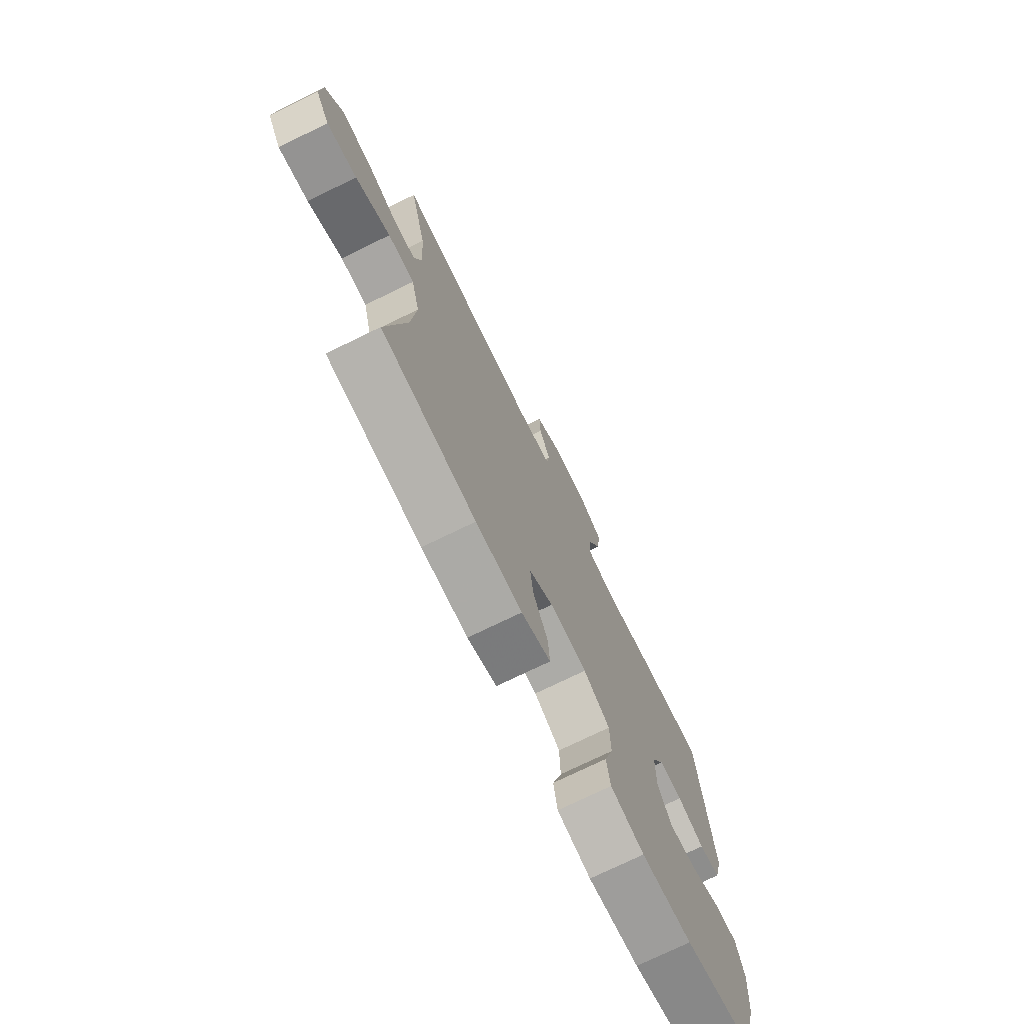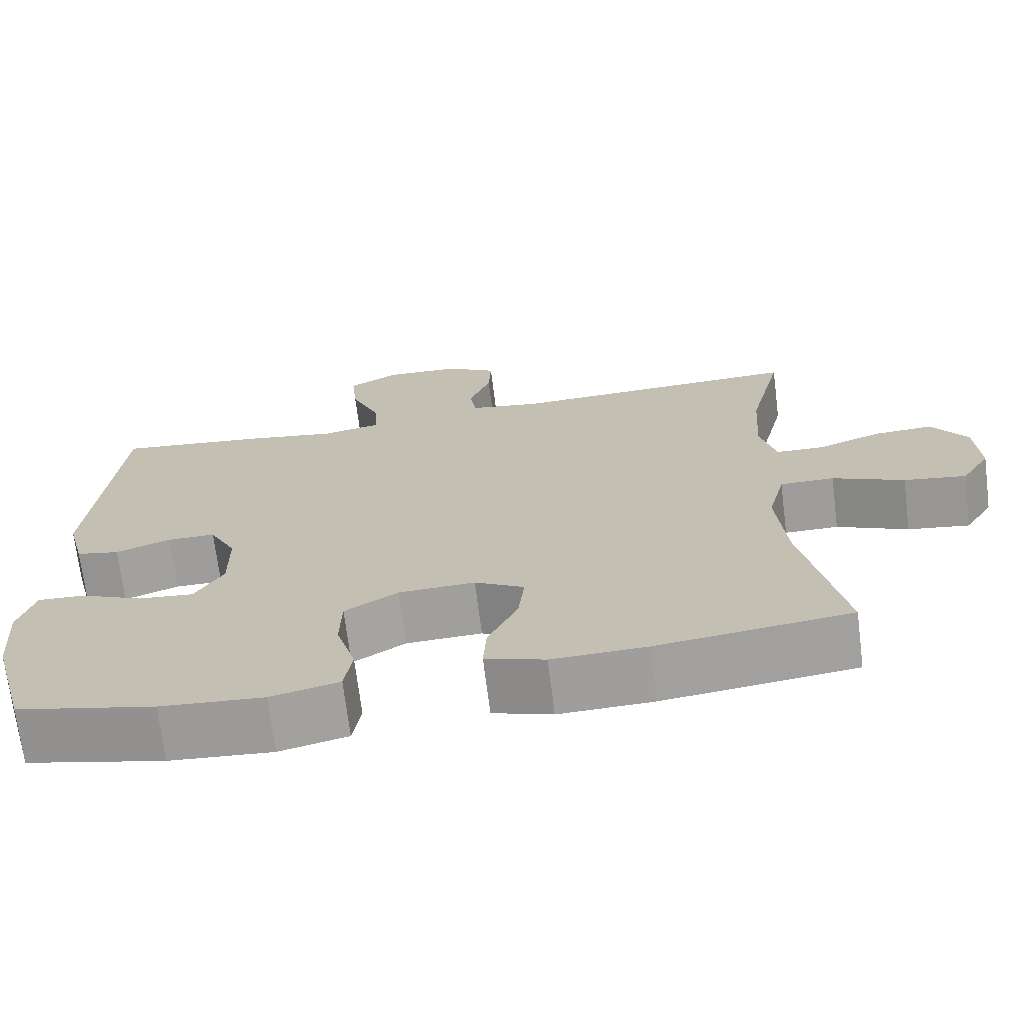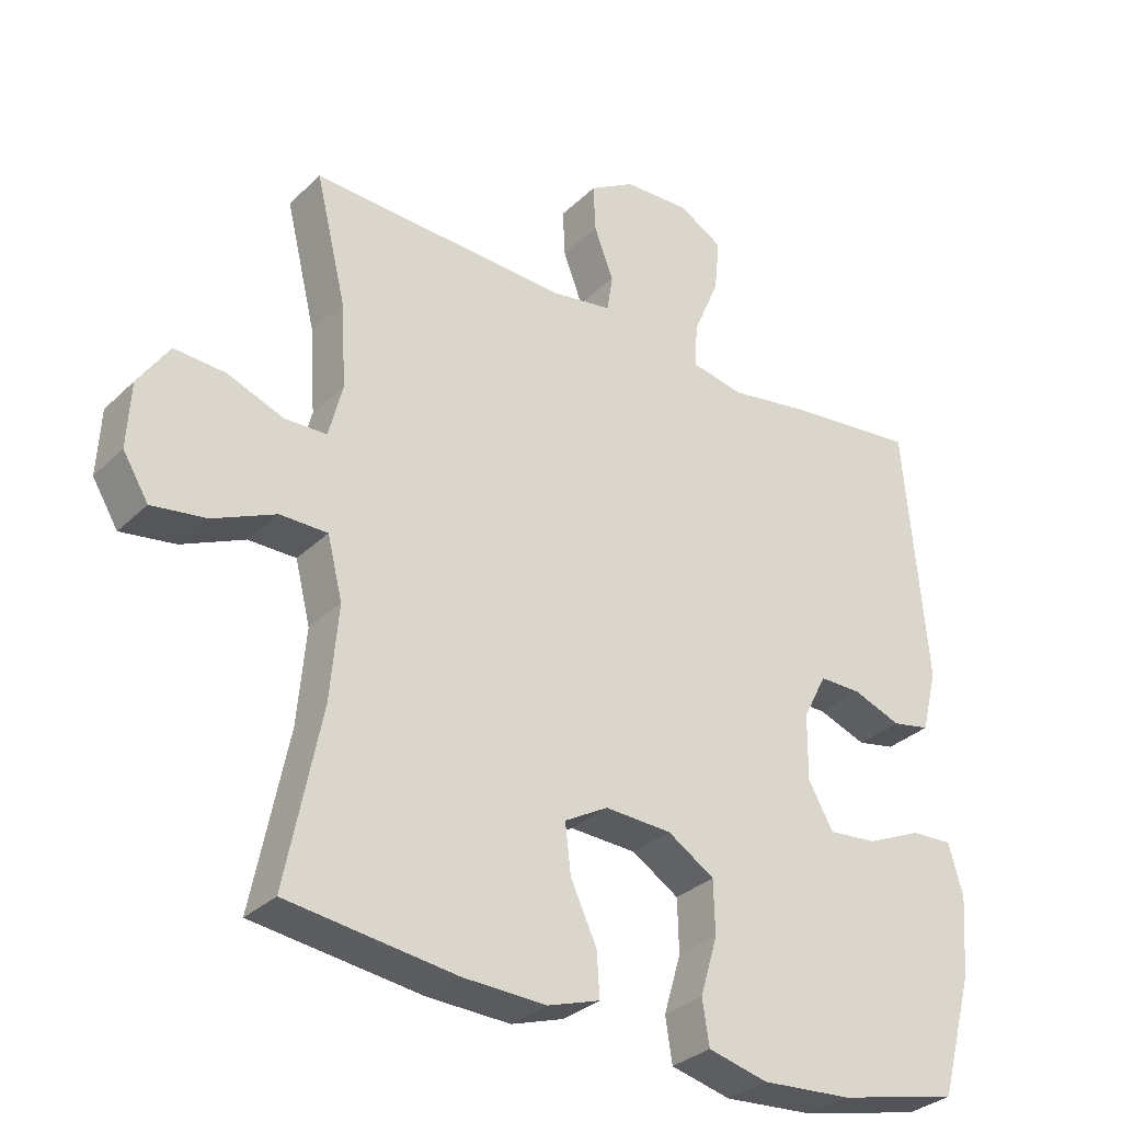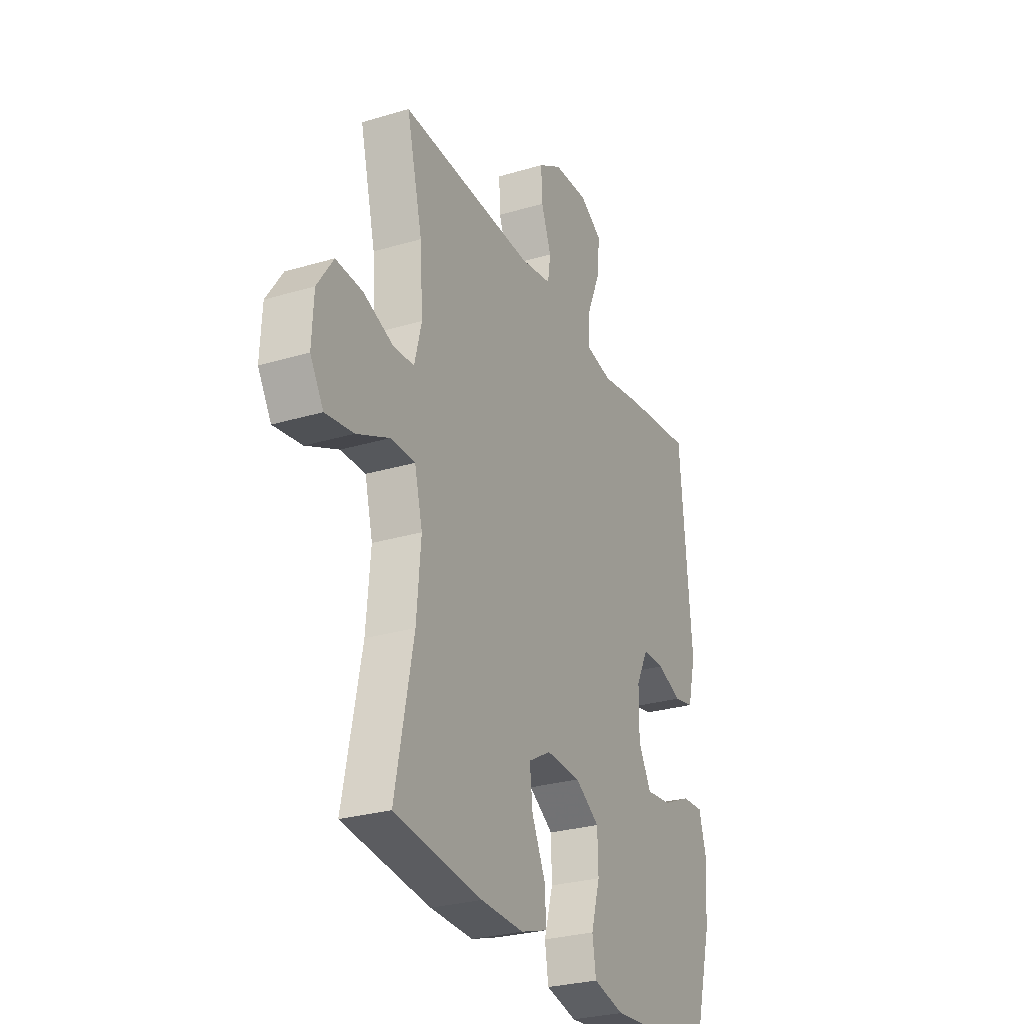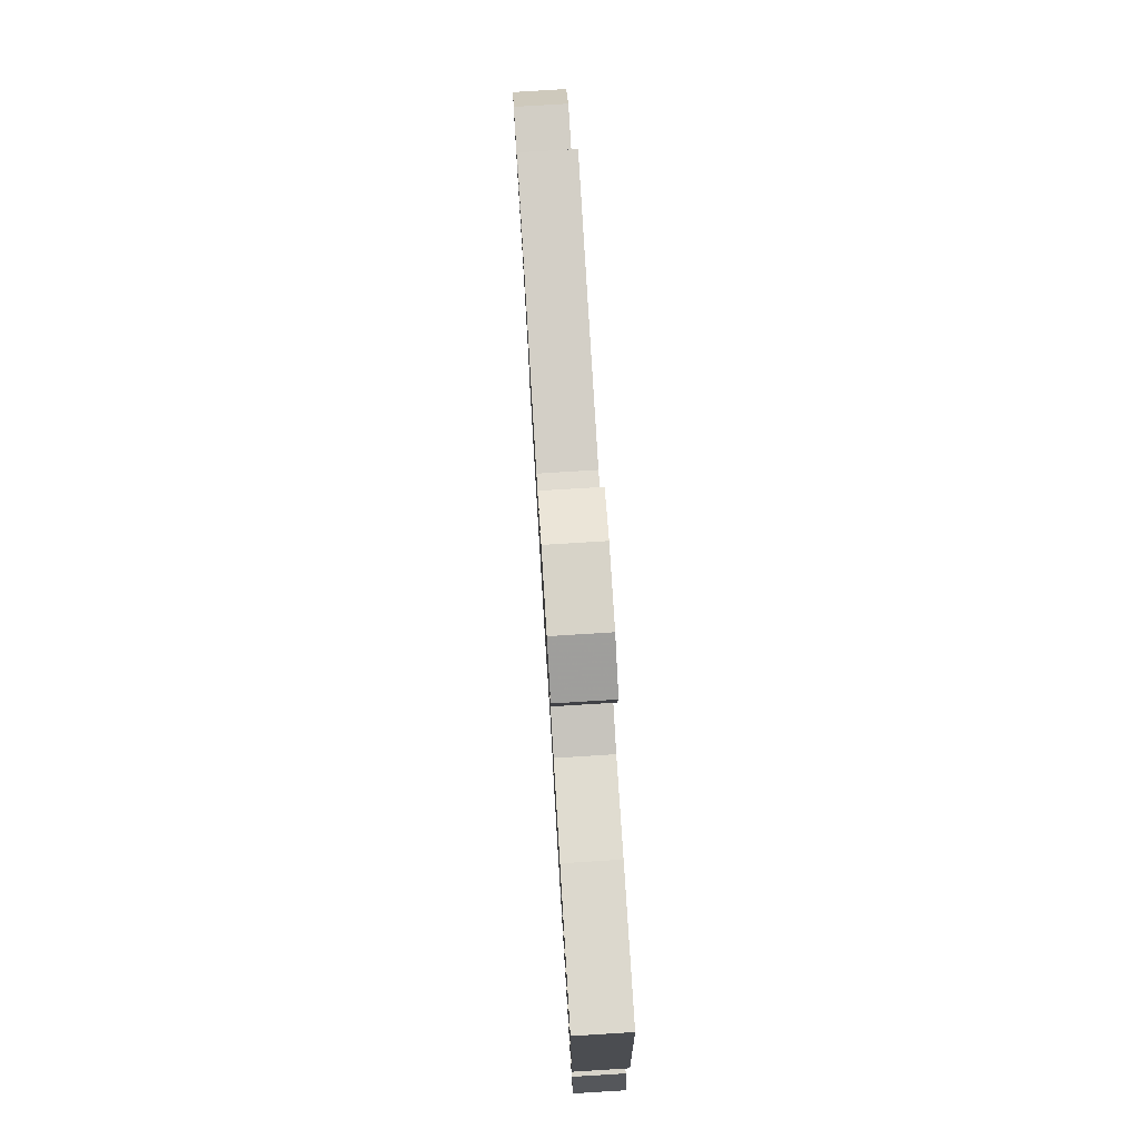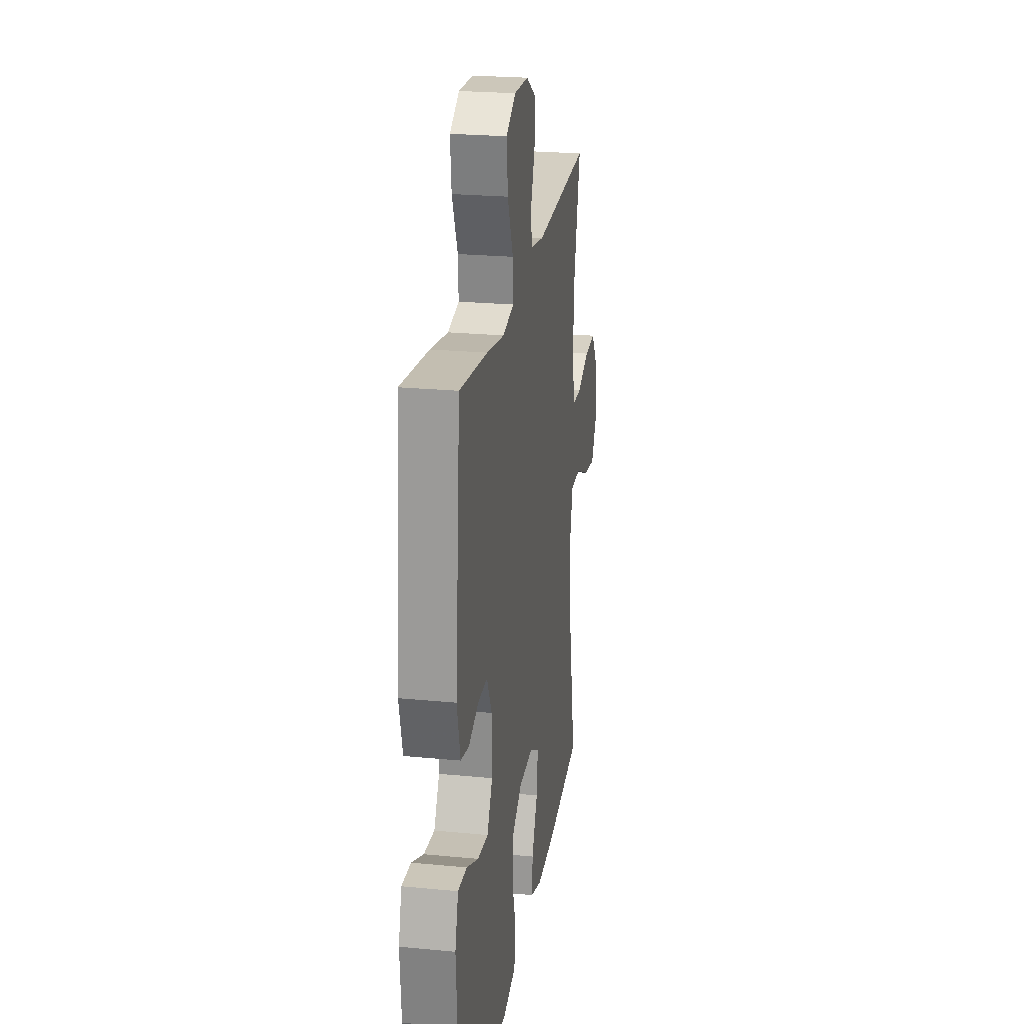
<metadata>
{"format":"obj","ext":"obj","renderer":"f3d","projection":"perspective","resolution":1024,"background":"white","views":[{"elev":-74.3,"azim":116.0,"up":"+Z"},{"elev":-70.6,"azim":7.1,"up":"+Z"},{"elev":-31.6,"azim":142.9,"up":"+Z"},{"elev":-27.9,"azim":114.5,"up":"+Z"},{"elev":79.1,"azim":-93.5,"up":"+Z"},{"elev":23.6,"azim":-80.8,"up":"+Z"}]}
</metadata>
<code>
v 0.5 0.07 -0.5
v 0.255 0.07 -0.531
v 0.135 0.07 -0.535
v 0.059 0.07 -0.51
v 0.063 0.07 -0.446
v 0.101 0.07 -0.364
v 0.109 0.07 -0.293
v 0.046 0.07 -0.257
v -0.051 0.07 -0.261
v -0.119 0.07 -0.304
v -0.121 0.07 -0.381
v -0.096 0.07 -0.466
v -0.106 0.07 -0.53
v -0.193 0.07 -0.551
v -0.324 0.07 -0.541
v -0.5 0.07 -0.5
v -0.548 0.07 -0.324
v -0.557 0.07 -0.207
v -0.536 0.07 -0.134
v -0.476 0.07 -0.137
v -0.396 0.07 -0.173
v -0.325 0.07 -0.18
v -0.289 0.07 -0.116
v -0.29 0.07 -0.02
v -0.324 0.07 0.047
v -0.385 0.07 0.047
v -0.455 0.07 0.021
v -0.51 0.07 0.032
v -0.533 0.07 0.122
v -0.5 0.07 0.5
v -0.312 0.07 0.478
v -0.193 0.07 0.458
v -0.118 0.07 0.473
v -0.121 0.07 0.537
v -0.159 0.07 0.626
v -0.167 0.07 0.704
v -0.103 0.07 0.741
v -0.007 0.07 0.737
v 0.059 0.07 0.697
v 0.056 0.07 0.628
v 0.028 0.07 0.554
v 0.036 0.07 0.5
v 0.126 0.07 0.485
v 0.5 0.07 0.5
v 0.456 0.07 0.318
v 0.448 0.07 0.195
v 0.468 0.07 0.116
v 0.529 0.07 0.114
v 0.611 0.07 0.145
v 0.685 0.07 0.149
v 0.73 0.07 0.082
v 0.735 0.07 -0.013
v 0.698 0.07 -0.074
v 0.619 0.07 -0.062
v 0.528 0.07 -0.021
v 0.459 0.07 -0.021
v 0.437 0.07 -0.109
v 0.449 0.07 -0.246
v 0.5 0 -0.5
v 0.255 0 -0.531
v 0.135 0 -0.535
v 0.059 0 -0.51
v 0.063 0 -0.446
v 0.101 0 -0.364
v 0.109 0 -0.293
v 0.046 0 -0.257
v -0.051 0 -0.261
v -0.119 0 -0.304
v -0.121 0 -0.381
v -0.096 0 -0.466
v -0.106 0 -0.53
v -0.193 0 -0.551
v -0.324 0 -0.541
v -0.5 0 -0.5
v -0.548 0 -0.324
v -0.557 0 -0.207
v -0.536 0 -0.134
v -0.476 0 -0.137
v -0.396 0 -0.173
v -0.325 0 -0.18
v -0.289 0 -0.116
v -0.29 0 -0.02
v -0.324 0 0.047
v -0.385 0 0.047
v -0.455 0 0.021
v -0.51 0 0.032
v -0.533 0 0.122
v -0.5 0 0.5
v -0.312 0 0.478
v -0.193 0 0.458
v -0.118 0 0.473
v -0.121 0 0.537
v -0.159 0 0.626
v -0.167 0 0.704
v -0.103 0 0.741
v -0.007 0 0.737
v 0.059 0 0.697
v 0.056 0 0.628
v 0.028 0 0.554
v 0.036 0 0.5
v 0.126 0 0.485
v 0.5 0 0.5
v 0.456 0 0.318
v 0.448 0 0.195
v 0.468 0 0.116
v 0.529 0 0.114
v 0.611 0 0.145
v 0.685 0 0.149
v 0.73 0 0.082
v 0.735 0 -0.013
v 0.698 0 -0.074
v 0.619 0 -0.062
v 0.528 0 -0.021
v 0.459 0 -0.021
v 0.437 0 -0.109
v 0.449 0 -0.246
f 53 54 55
f 52 53 55
f 51 52 55
f 50 51 55
f 49 50 55
f 48 49 55
f 47 48 55 56
f 46 47 56 57
f 43 44 45
f 42 43 45 46
f 39 40 41
f 38 39 41
f 37 38 41
f 36 37 41
f 35 36 41
f 34 35 41
f 33 34 41 42
f 42 46 57
f 33 42 57
f 32 33 57
f 30 31 32
f 29 30 32
f 28 29 32
f 27 28 32
f 26 27 32
f 19 20 21
f 18 19 21
f 17 18 21
f 16 17 21
f 15 16 21
f 14 15 21
f 13 14 21
f 12 13 21
f 11 12 21
f 10 11 21 22
f 9 10 22 23
f 4 5 6
f 3 4 6
f 2 3 6
f 1 2 6
f 58 1 6
f 58 6 7
f 57 58 7 8
f 9 23 24
f 8 9 24
f 57 8 24
f 32 57 24
f 25 26 32
f 24 25 32
f 113 112 111
f 113 111 110
f 113 110 109
f 113 109 108
f 113 108 107
f 113 107 106
f 114 113 106 105
f 115 114 105 104
f 103 102 101
f 104 103 101 100
f 99 98 97
f 99 97 96
f 99 96 95
f 99 95 94
f 99 94 93
f 99 93 92
f 100 99 92 91
f 115 104 100
f 115 100 91
f 115 91 90
f 90 89 88
f 90 88 87
f 90 87 86
f 90 86 85
f 90 85 84
f 79 78 77
f 79 77 76
f 79 76 75
f 79 75 74
f 79 74 73
f 79 73 72
f 79 72 71
f 79 71 70
f 79 70 69
f 80 79 69 68
f 81 80 68 67
f 64 63 62
f 64 62 61
f 64 61 60
f 64 60 59
f 64 59 116
f 65 64 116
f 66 65 116 115
f 82 81 67
f 82 67 66
f 82 66 115
f 82 115 90
f 90 84 83
f 90 83 82
f 1 59 60 2
f 2 60 61 3
f 3 61 62 4
f 4 62 63 5
f 5 63 64 6
f 6 64 65 7
f 7 65 66 8
f 8 66 67 9
f 9 67 68 10
f 10 68 69 11
f 11 69 70 12
f 12 70 71 13
f 13 71 72 14
f 14 72 73 15
f 15 73 74 16
f 16 74 75 17
f 17 75 76 18
f 18 76 77 19
f 19 77 78 20
f 20 78 79 21
f 21 79 80 22
f 22 80 81 23
f 23 81 82 24
f 24 82 83 25
f 25 83 84 26
f 26 84 85 27
f 27 85 86 28
f 28 86 87 29
f 29 87 88 30
f 30 88 89 31
f 31 89 90 32
f 32 90 91 33
f 33 91 92 34
f 34 92 93 35
f 35 93 94 36
f 36 94 95 37
f 37 95 96 38
f 38 96 97 39
f 39 97 98 40
f 40 98 99 41
f 41 99 100 42
f 42 100 101 43
f 43 101 102 44
f 44 102 103 45
f 45 103 104 46
f 46 104 105 47
f 47 105 106 48
f 48 106 107 49
f 49 107 108 50
f 50 108 109 51
f 51 109 110 52
f 52 110 111 53
f 53 111 112 54
f 54 112 113 55
f 55 113 114 56
f 56 114 115 57
f 57 115 116 58
f 58 116 59 1

</code>
